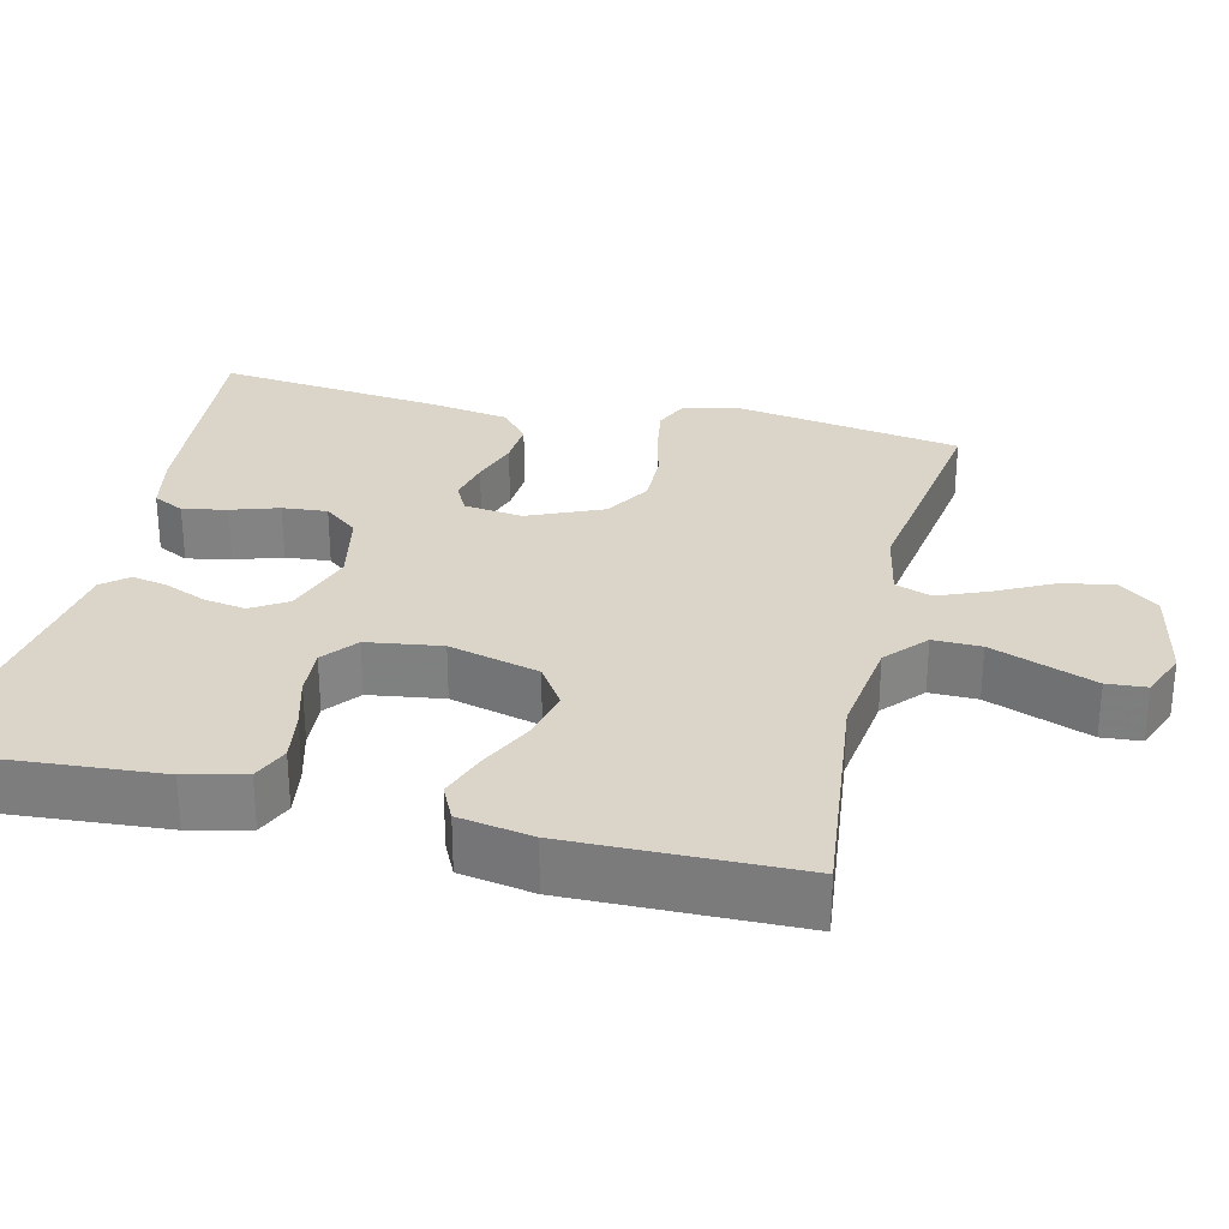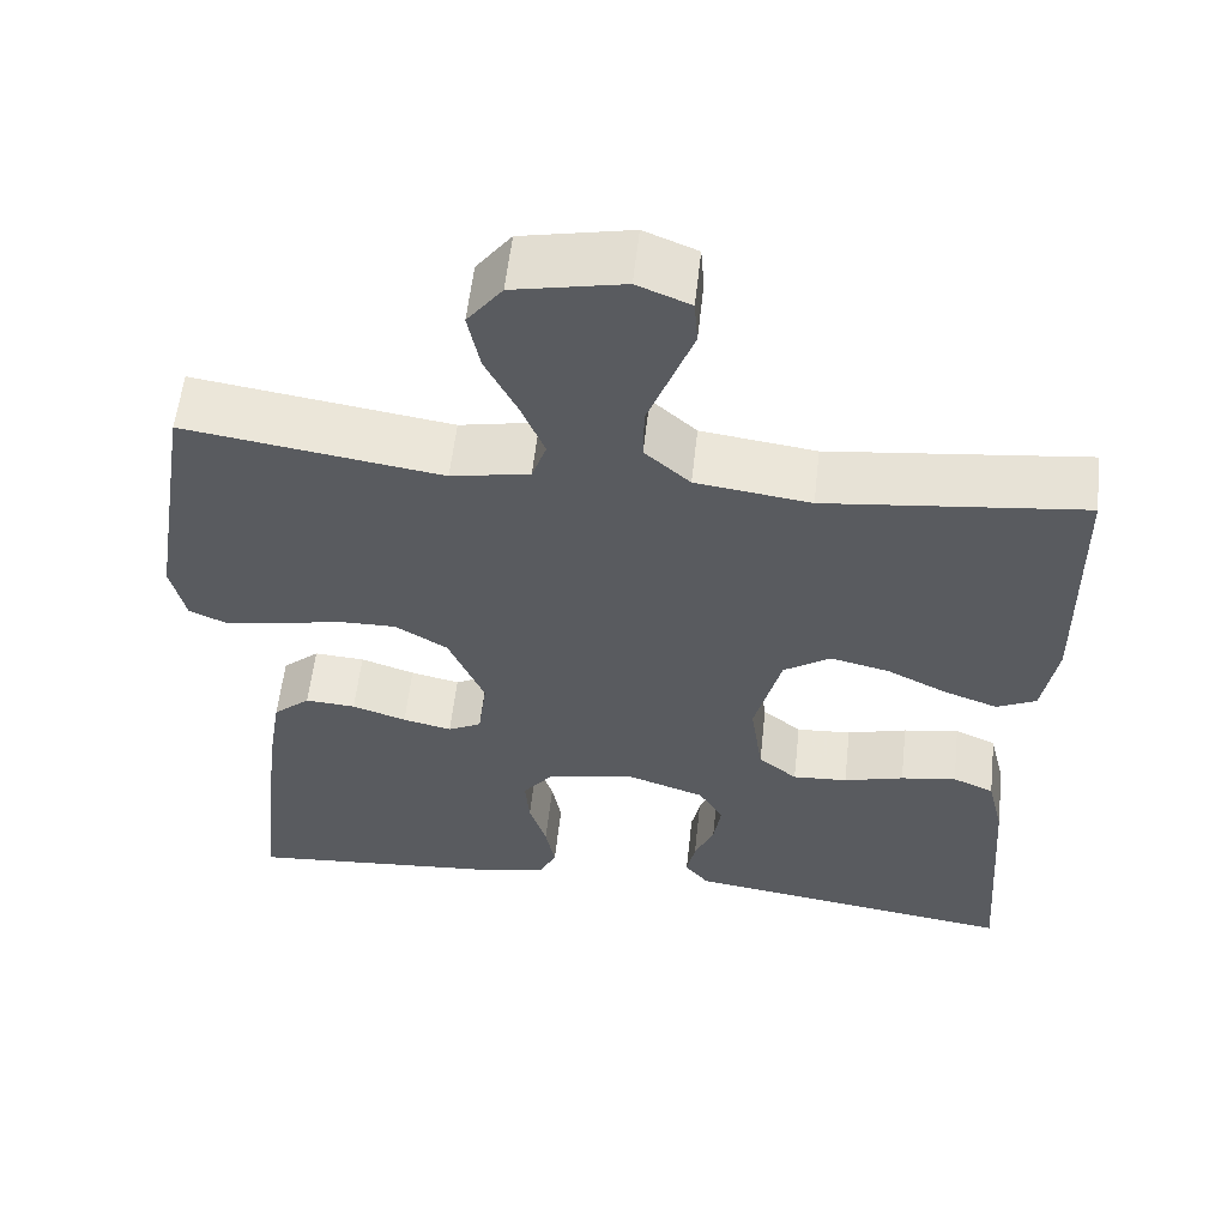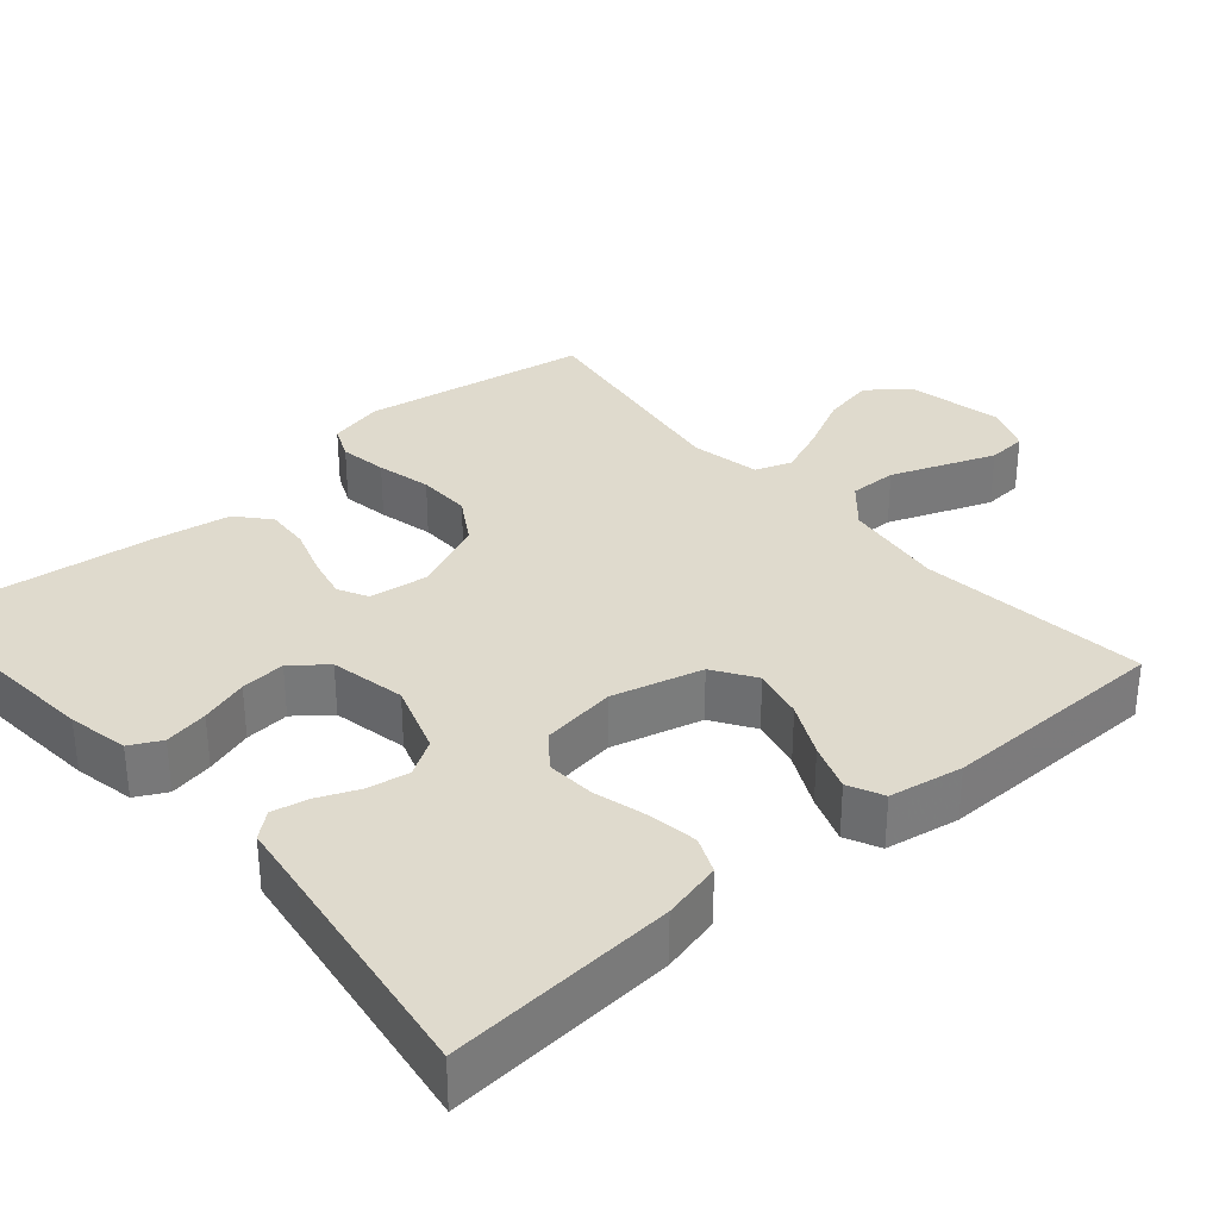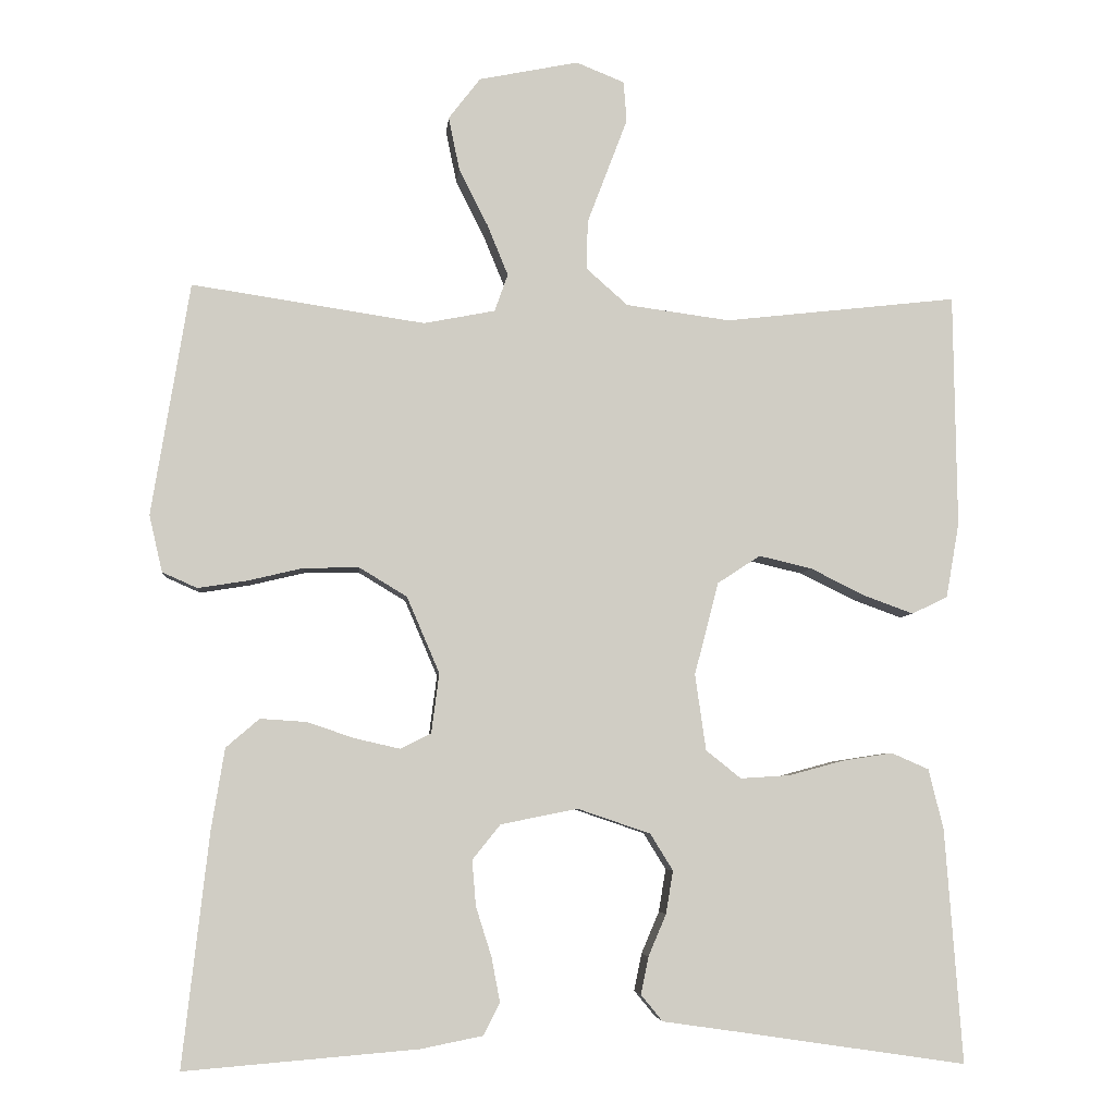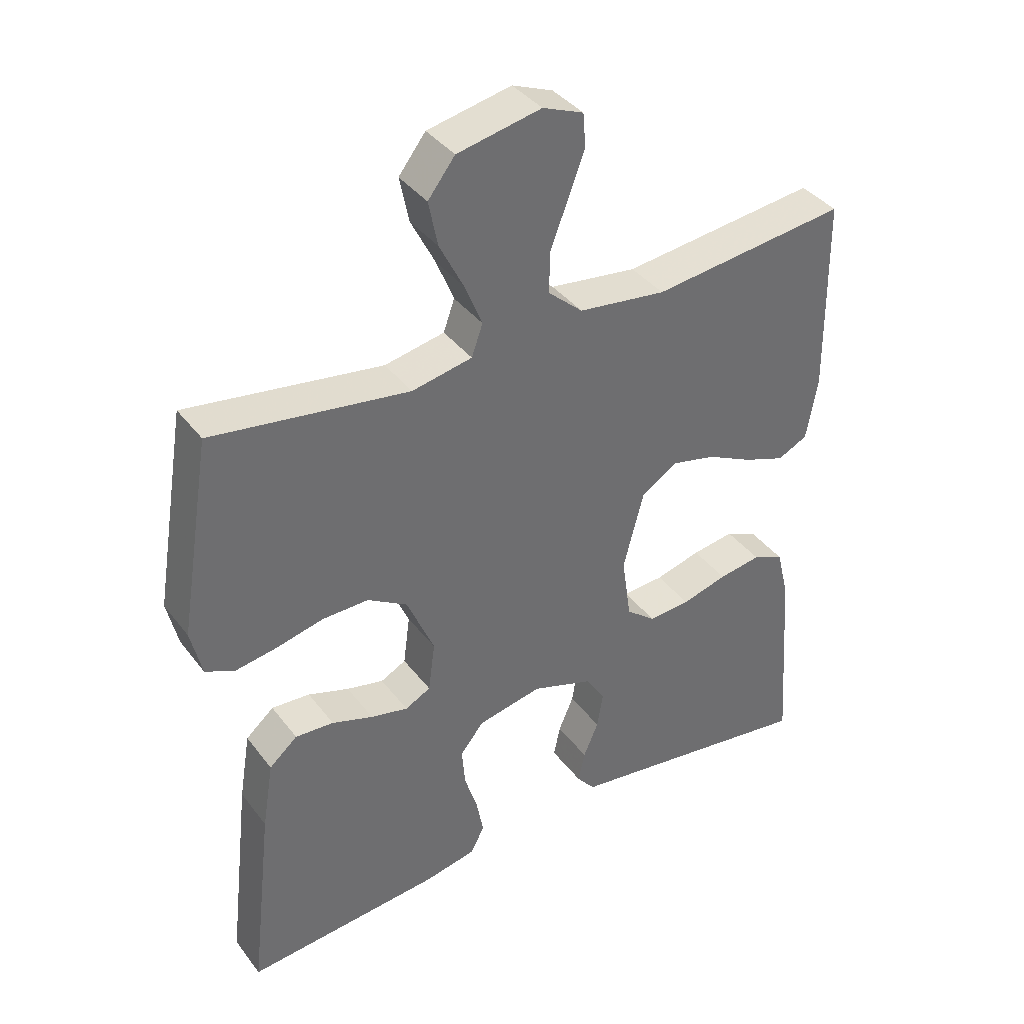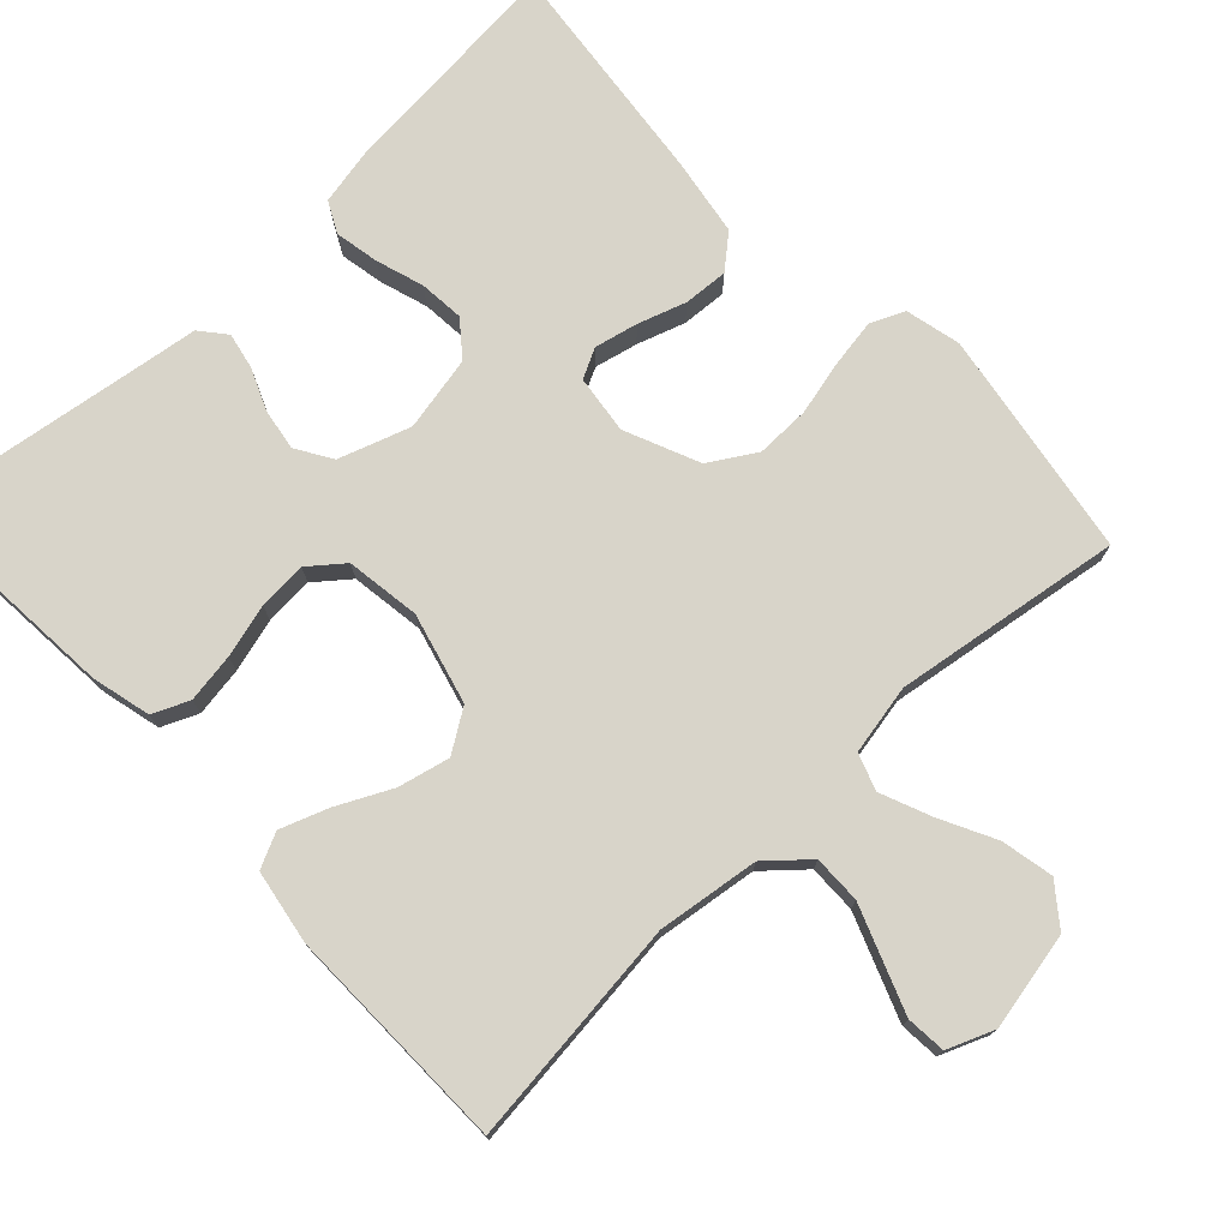
<metadata>
{"format":"obj","ext":"obj","renderer":"f3d","projection":"perspective","resolution":1024,"background":"white","views":[{"elev":29.3,"azim":-76.7,"up":"+Y"},{"elev":57.2,"azim":-173.7,"up":"+Z"},{"elev":32.8,"azim":-130.9,"up":"+Y"},{"elev":-5.7,"azim":174.7,"up":"+Z"},{"elev":38.5,"azim":147.0,"up":"+Z"},{"elev":75.3,"azim":-43.3,"up":"+Y"}]}
</metadata>
<code>
v -0.5 0.07 -0.5
v -0.478 0.07 -0.2
v -0.459 0.07 -0.122
v -0.411 0.07 -0.101
v -0.346 0.07 -0.111
v -0.276 0.07 -0.13
v -0.212 0.07 -0.134
v -0.167 0.07 -0.098
v -0.153 0.07 0
v -0.184 0.07 0.119
v -0.239 0.07 0.155
v -0.307 0.07 0.139
v -0.378 0.07 0.104
v -0.441 0.07 0.081
v -0.487 0.07 0.103
v -0.504 0.07 0.2
v -0.5 0.07 0.5
v -0.2 0.07 0.466
v -0.066 0.07 0.484
v -0.013 0.07 0.531
v -0.014 0.07 0.594
v -0.041 0.07 0.665
v -0.066 0.07 0.731
v -0.062 0.07 0.783
v 0 0.07 0.808
v 0.128 0.07 0.782
v 0.169 0.07 0.729
v 0.155 0.07 0.66
v 0.118 0.07 0.587
v 0.091 0.07 0.521
v 0.108 0.07 0.473
v 0.2 0.07 0.455
v 0.5 0.07 0.5
v 0.549 0.07 0.2
v 0.532 0.07 0.127
v 0.487 0.07 0.107
v 0.424 0.07 0.117
v 0.352 0.07 0.134
v 0.281 0.07 0.135
v 0.22 0.07 0.098
v 0.178 0.07 0
v 0.188 0.07 -0.077
v 0.227 0.07 -0.097
v 0.284 0.07 -0.084
v 0.347 0.07 -0.063
v 0.406 0.07 -0.059
v 0.449 0.07 -0.096
v 0.466 0.07 -0.2
v 0.5 0.07 -0.5
v 0.2 0.07 -0.475
v 0.12 0.07 -0.459
v 0.099 0.07 -0.418
v 0.11 0.07 -0.36
v 0.13 0.07 -0.297
v 0.135 0.07 -0.238
v 0.099 0.07 -0.193
v 0 0.07 -0.173
v -0.094 0.07 -0.205
v -0.123 0.07 -0.252
v -0.114 0.07 -0.307
v -0.091 0.07 -0.361
v -0.081 0.07 -0.409
v -0.109 0.07 -0.443
v -0.2 0.07 -0.456
v -0.5 0 -0.5
v -0.478 0 -0.2
v -0.459 0 -0.122
v -0.411 0 -0.101
v -0.346 0 -0.111
v -0.276 0 -0.13
v -0.212 0 -0.134
v -0.167 0 -0.098
v -0.153 0 0
v -0.184 0 0.119
v -0.239 0 0.155
v -0.307 0 0.139
v -0.378 0 0.104
v -0.441 0 0.081
v -0.487 0 0.103
v -0.504 0 0.2
v -0.5 0 0.5
v -0.2 0 0.466
v -0.066 0 0.484
v -0.013 0 0.531
v -0.014 0 0.594
v -0.041 0 0.665
v -0.066 0 0.731
v -0.062 0 0.783
v 0 0 0.808
v 0.128 0 0.782
v 0.169 0 0.729
v 0.155 0 0.66
v 0.118 0 0.587
v 0.091 0 0.521
v 0.108 0 0.473
v 0.2 0 0.455
v 0.5 0 0.5
v 0.549 0 0.2
v 0.532 0 0.127
v 0.487 0 0.107
v 0.424 0 0.117
v 0.352 0 0.134
v 0.281 0 0.135
v 0.22 0 0.098
v 0.178 0 0
v 0.188 0 -0.077
v 0.227 0 -0.097
v 0.284 0 -0.084
v 0.347 0 -0.063
v 0.406 0 -0.059
v 0.449 0 -0.096
v 0.466 0 -0.2
v 0.5 0 -0.5
v 0.2 0 -0.475
v 0.12 0 -0.459
v 0.099 0 -0.418
v 0.11 0 -0.36
v 0.13 0 -0.297
v 0.135 0 -0.238
v 0.099 0 -0.193
v 0 0 -0.173
v -0.094 0 -0.205
v -0.123 0 -0.252
v -0.114 0 -0.307
v -0.091 0 -0.361
v -0.081 0 -0.409
v -0.109 0 -0.443
v -0.2 0 -0.456
f 61 62 63 64
f 60 61 64 1
f 59 60 1 2
f 58 59 2 3
f 57 58 3
f 51 52 53 54
f 51 54 55
f 50 51 55
f 49 50 55
f 48 49 55 56
f 44 45 46 47
f 43 44 47 48
f 35 36 37 38
f 33 34 35 38
f 32 33 38 39
f 31 32 39 40
f 26 27 28 29
f 26 29 30
f 25 26 30
f 24 25 30
f 21 22 23 24
f 21 24 30 31
f 15 16 17 18
f 15 18 19
f 12 13 14 15
f 11 12 15 19
f 10 11 19 20
f 3 4 5 6
f 57 3 6 7
f 43 48 56 57
f 42 43 57 7
f 41 42 7 8
f 40 41 8 9
f 20 21 31 40
f 9 10 20 40
f 128 127 126 125
f 65 128 125 124
f 66 65 124 123
f 67 66 123 122
f 67 122 121
f 118 117 116 115
f 119 118 115
f 119 115 114
f 119 114 113
f 120 119 113 112
f 111 110 109 108
f 112 111 108 107
f 102 101 100 99
f 102 99 98 97
f 103 102 97 96
f 104 103 96 95
f 93 92 91 90
f 94 93 90
f 94 90 89
f 94 89 88
f 88 87 86 85
f 95 94 88 85
f 82 81 80 79
f 83 82 79
f 79 78 77 76
f 83 79 76 75
f 84 83 75 74
f 70 69 68 67
f 71 70 67 121
f 121 120 112 107
f 71 121 107 106
f 72 71 106 105
f 73 72 105 104
f 104 95 85 84
f 104 84 74 73
f 1 65 66 2
f 2 66 67 3
f 3 67 68 4
f 4 68 69 5
f 5 69 70 6
f 6 70 71 7
f 7 71 72 8
f 8 72 73 9
f 9 73 74 10
f 10 74 75 11
f 11 75 76 12
f 12 76 77 13
f 13 77 78 14
f 14 78 79 15
f 15 79 80 16
f 16 80 81 17
f 17 81 82 18
f 18 82 83 19
f 19 83 84 20
f 20 84 85 21
f 21 85 86 22
f 22 86 87 23
f 23 87 88 24
f 24 88 89 25
f 25 89 90 26
f 26 90 91 27
f 27 91 92 28
f 28 92 93 29
f 29 93 94 30
f 30 94 95 31
f 31 95 96 32
f 32 96 97 33
f 33 97 98 34
f 34 98 99 35
f 35 99 100 36
f 36 100 101 37
f 37 101 102 38
f 38 102 103 39
f 39 103 104 40
f 40 104 105 41
f 41 105 106 42
f 42 106 107 43
f 43 107 108 44
f 44 108 109 45
f 45 109 110 46
f 46 110 111 47
f 47 111 112 48
f 48 112 113 49
f 49 113 114 50
f 50 114 115 51
f 51 115 116 52
f 52 116 117 53
f 53 117 118 54
f 54 118 119 55
f 55 119 120 56
f 56 120 121 57
f 57 121 122 58
f 58 122 123 59
f 59 123 124 60
f 60 124 125 61
f 61 125 126 62
f 62 126 127 63
f 63 127 128 64
f 64 128 65 1

</code>
